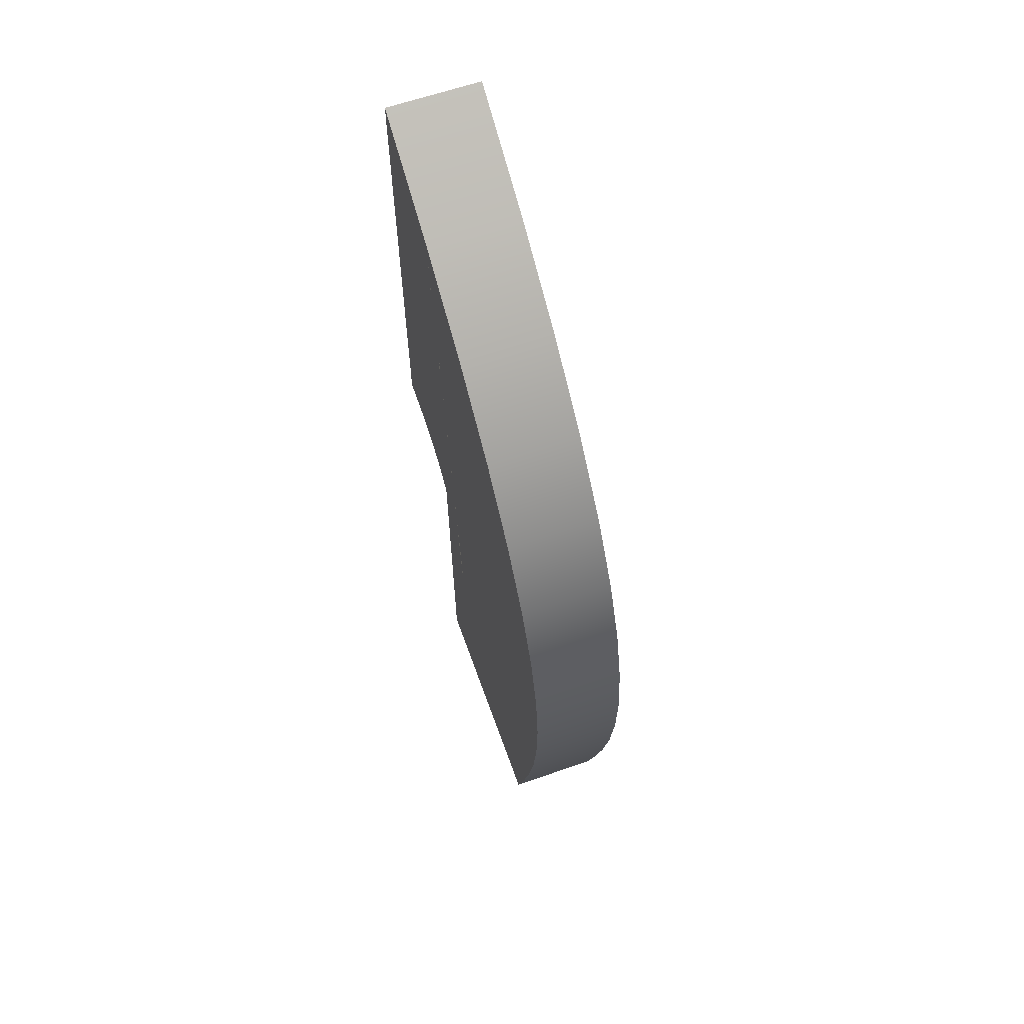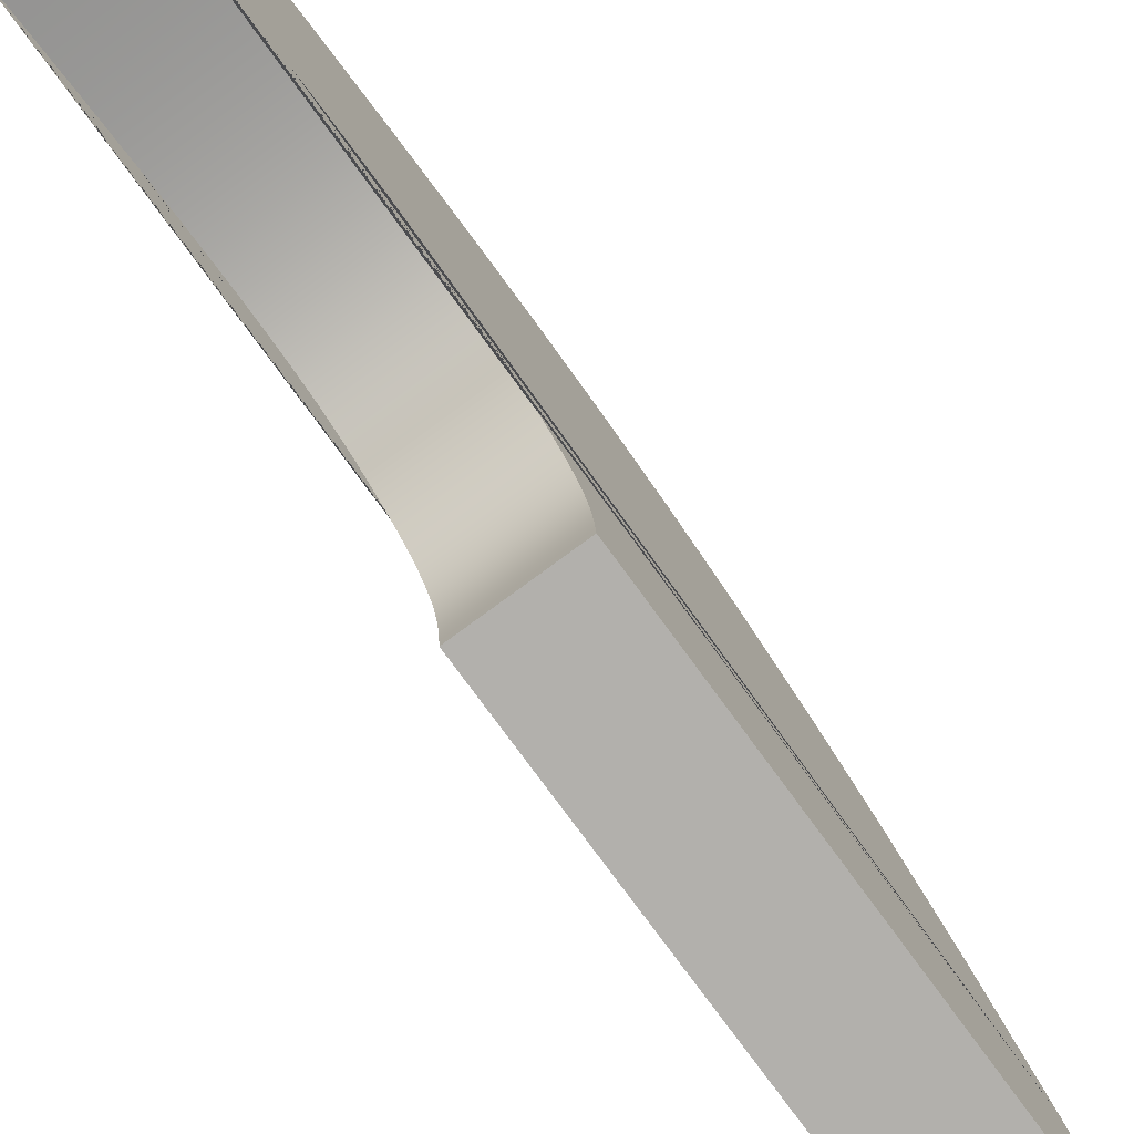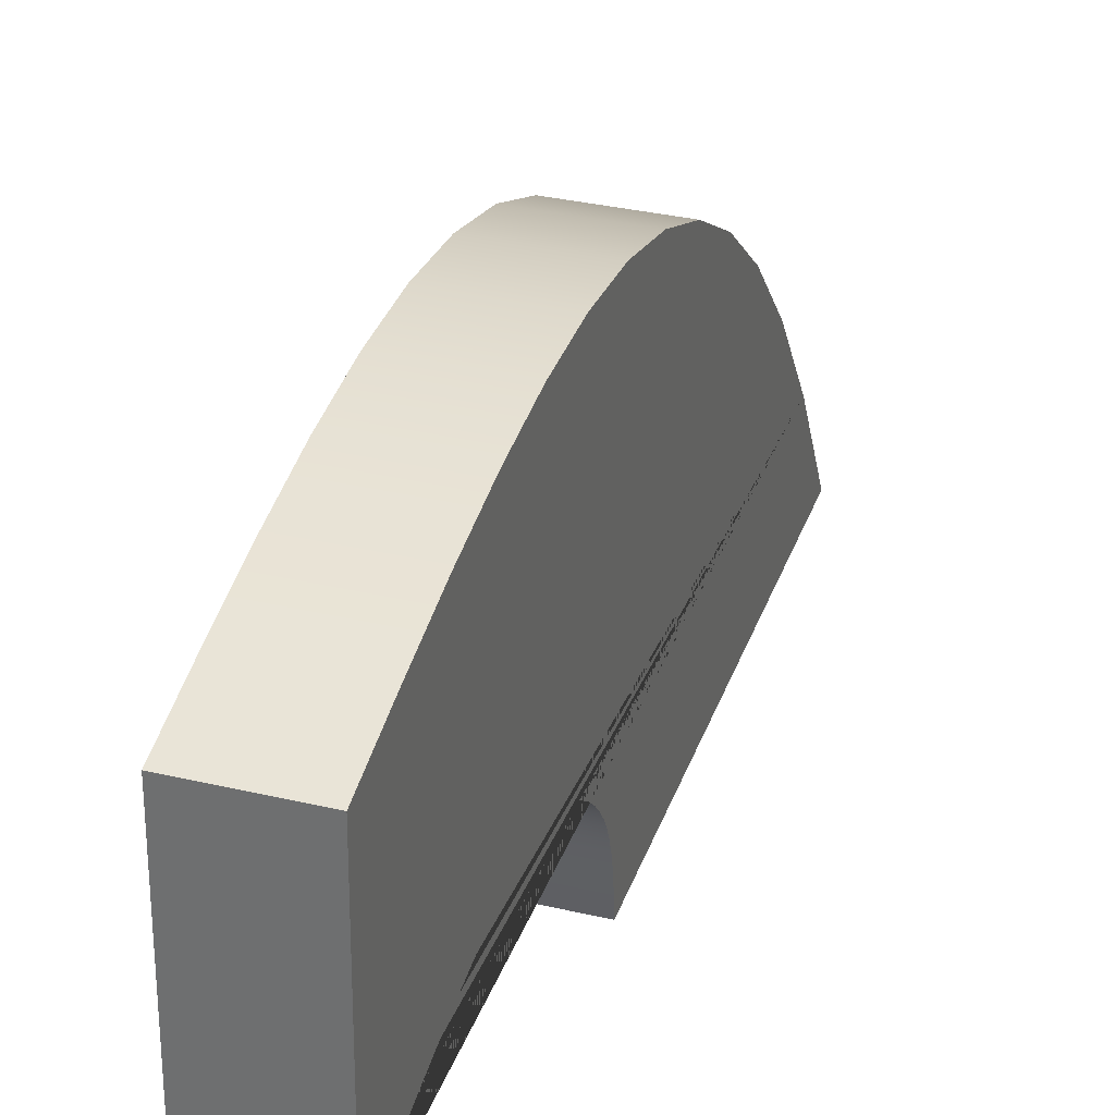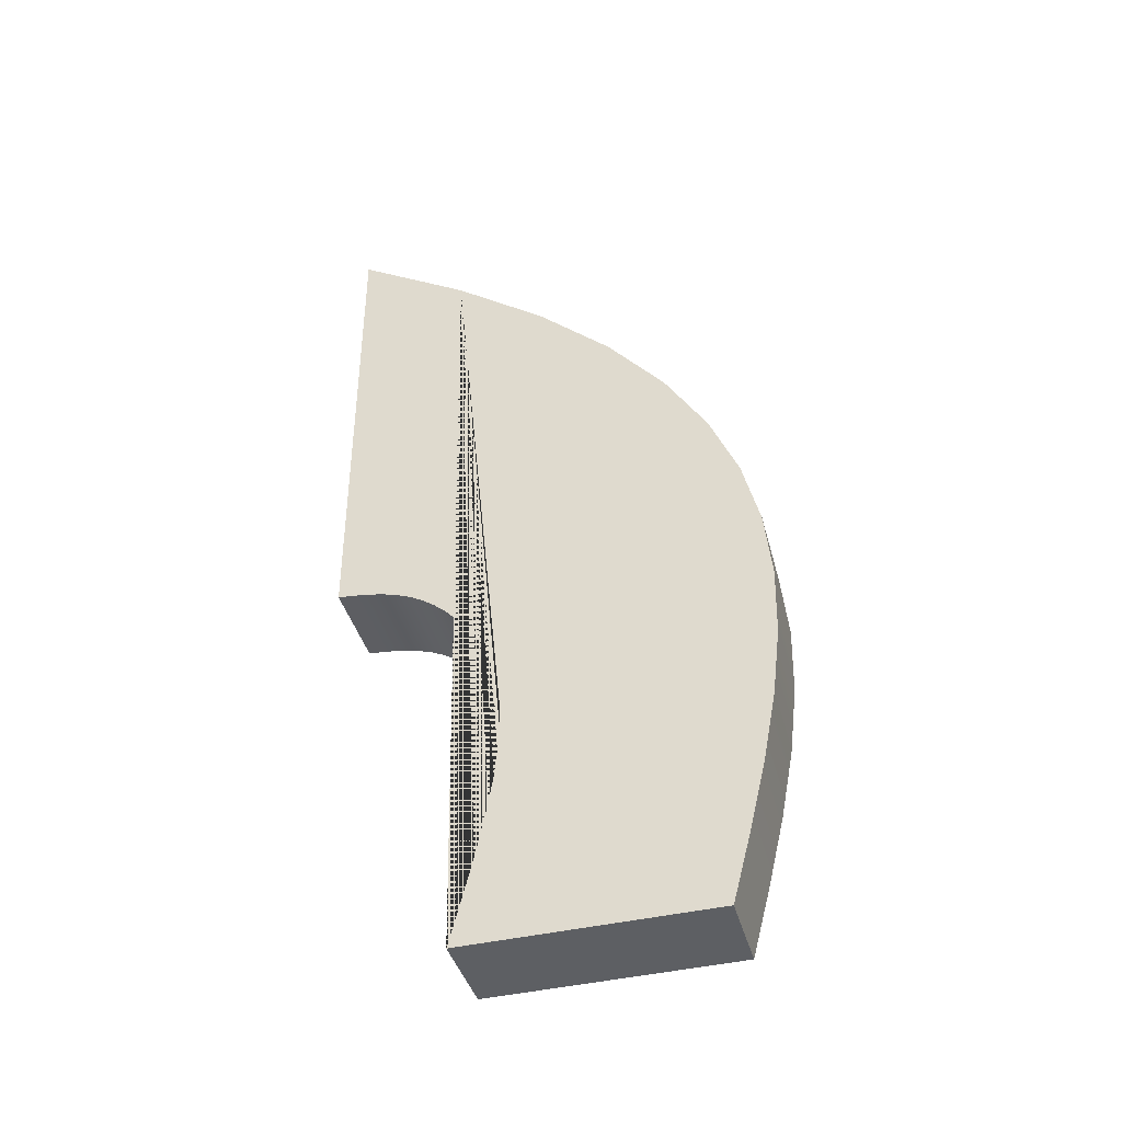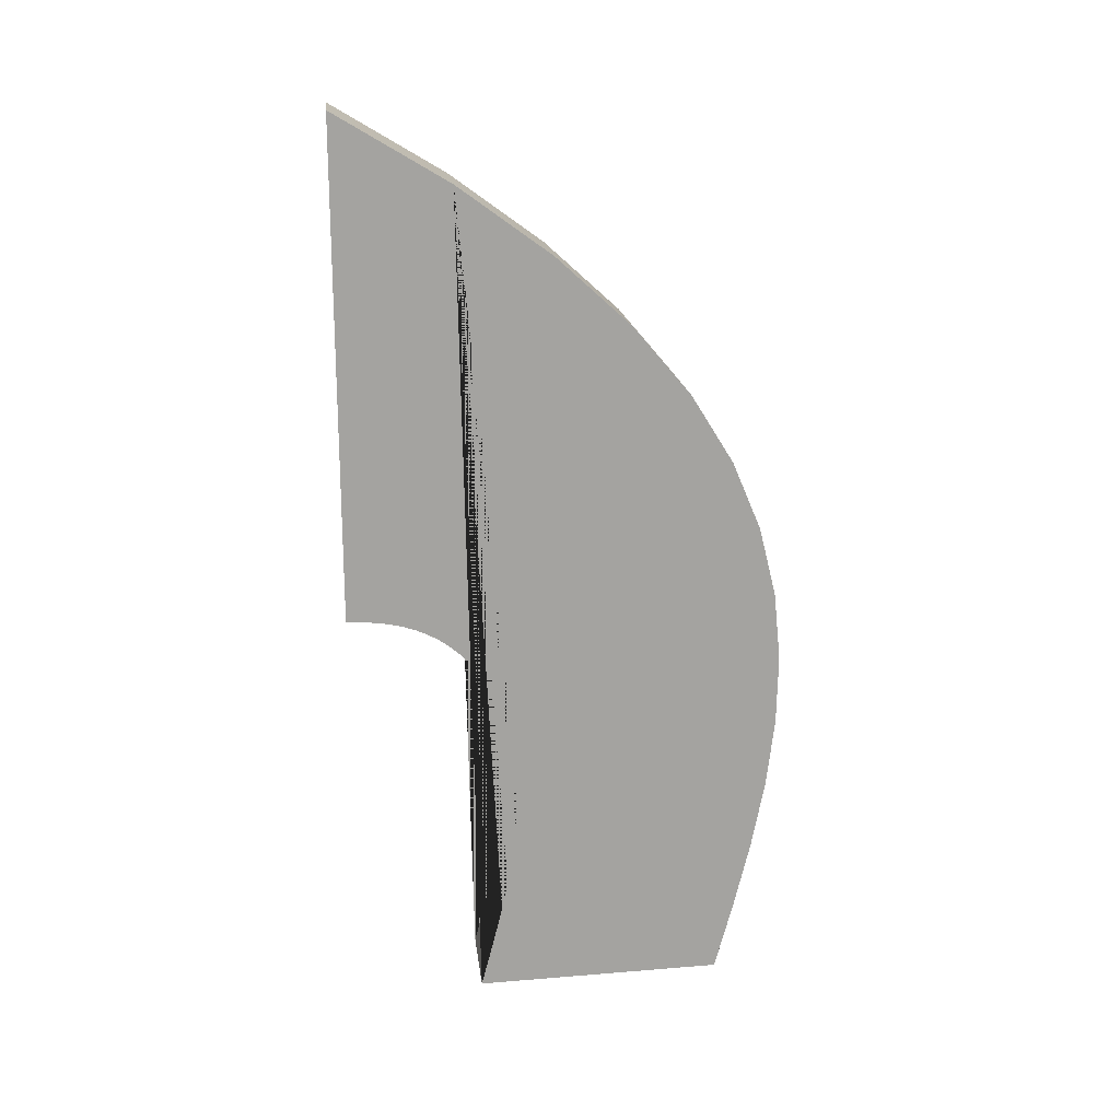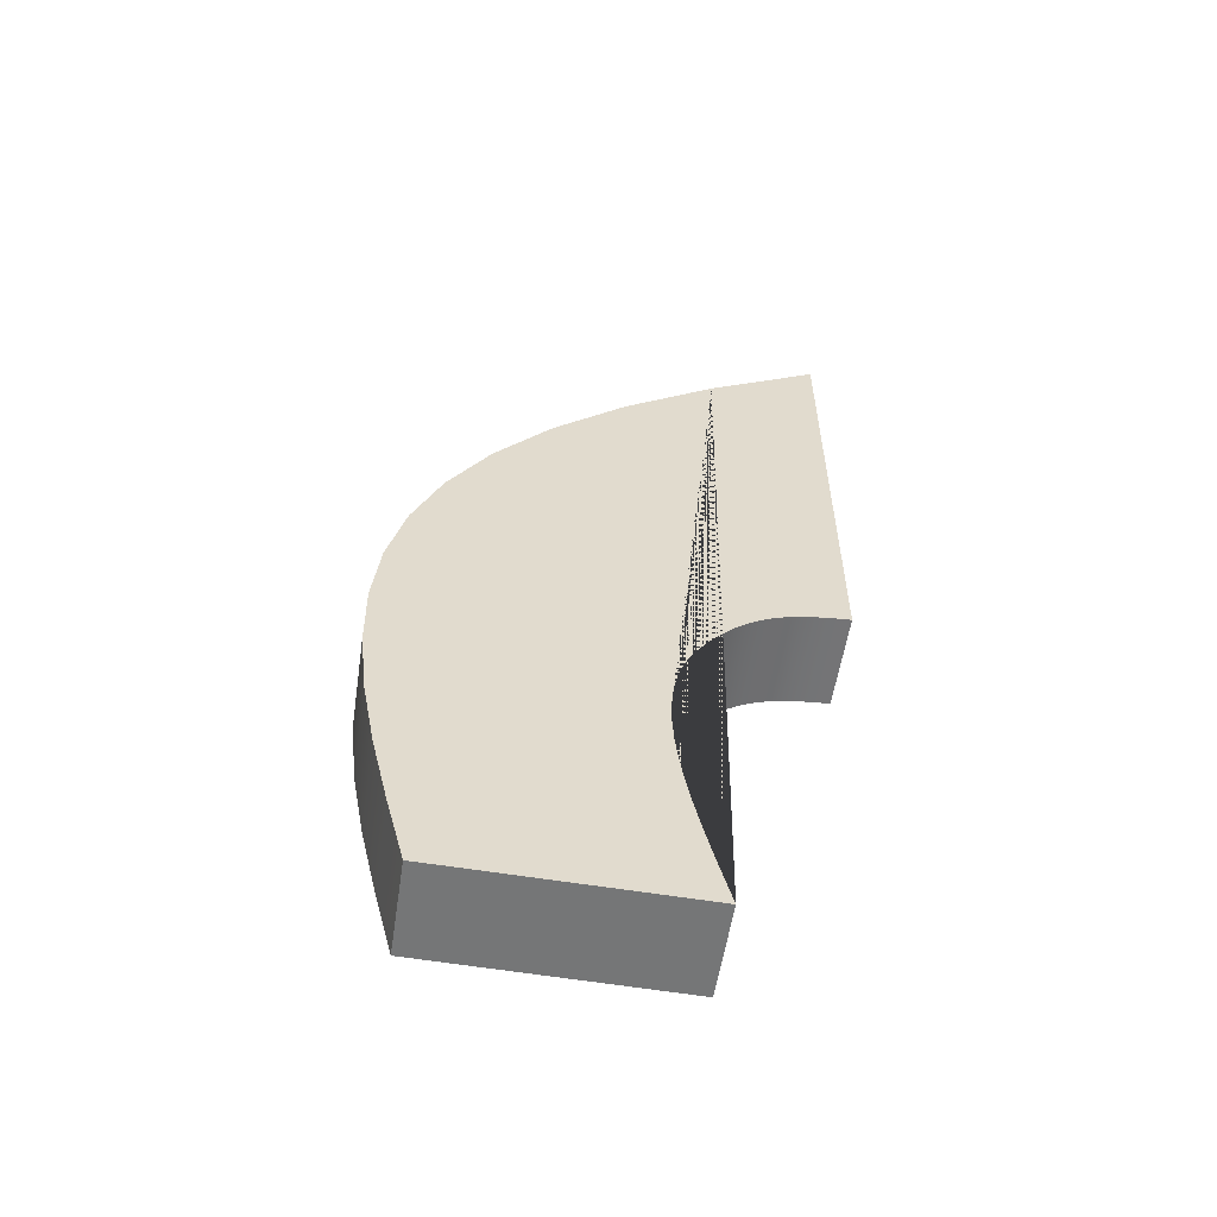
<metadata>
{"format":"obj","ext":"obj","renderer":"f3d","projection":"perspective","resolution":1024,"background":"white","views":[{"elev":62.8,"azim":-19.5,"up":"+Y"},{"elev":-78.5,"azim":36.3,"up":"+Z"},{"elev":33.6,"azim":17.8,"up":"+Z"},{"elev":-40.0,"azim":-75.5,"up":"+Y"},{"elev":17.6,"azim":-96.7,"up":"+Y"},{"elev":-56.6,"azim":81.3,"up":"+Y"}]}
</metadata>
<code>
v  -1e-06 10.26 36.88
v  -1e-06 10.22 37.36
v  -4.072 10.22 37.36
v  -4.072 10.26 36.88
v  -1e-06 10.18 37.85
v  -4.072 10.18 37.85
v  -2e-06 10.12 38.33
v  -4.072 10.12 38.33
v  -2e-06 10.04 38.82
v  -4.072 10.04 38.82
v  -2e-06 9.921 39.3
v  -4.072 9.921 39.3
v  -2e-06 9.76 39.79
v  -4.072 9.76 39.79
v  -2e-06 9.55 40.27
v  -4.072 9.55 40.27
v  -2e-06 9.279 40.75
v  -4.072 9.279 40.75
v  -2e-06 8.942 41.23
v  -4.072 8.942 41.23
v  -2e-06 8.528 41.72
v  -4.072 8.528 41.72
v  -2e-06 8.03 42.2
v  -4.072 8.03 42.2
v  -2e-06 7.438 42.68
v  -4.072 7.438 42.68
v  -2e-06 6.746 43.15
v  -4.072 6.746 43.15
v  -2e-06 5.962 43.57
v  -4.072 5.962 43.57
v  -2e-06 5.109 43.87
v  -4.072 5.109 43.87
v  -2e-06 4.192 44.07
v  -4.072 4.192 44.07
v  -2e-06 3.217 44.17
v  -4.072 3.217 44.17
v  -2e-06 2.189 44.19
v  -4.072 2.189 44.19
v  -2e-06 1.114 44.13
v  -4.072 1.114 44.13
v  -2e-06 -0.001361 44
v  -4.072 -0.001361 44
v  -2e-06 -1.152 43.82
v  -4.072 -1.152 43.82
v  -2e-06 -2.331 43.59
v  -4.072 -2.331 43.59
v  -2e-06 -3.534 43.32
v  -4.072 -3.534 43.32
v  -1e-06 -4.754 43.02
v  -4.072 -4.754 43.02
v  -1e-06 -5.986 42.7
v  -4.072 -5.986 42.7
v  -1e-06 -7.224 42.38
v  -4.072 -7.224 42.38
v  -3e-06 -6.965 52.98
v  -4.072 -6.965 52.98
v  -3e-06 -4.006 53.78
v  -4.072 -4.006 53.78
v  -3e-06 -1.047 54.5
v  -4.072 -1.047 54.5
v  -4e-06 1.909 55.07
v  -4.072 1.909 55.07
v  -4e-06 4.864 55.43
v  -4.072 4.864 55.43
v  -4e-06 7.815 55.49
v  -4.072 7.815 55.49
v  -4e-06 10.76 55.2
v  -4.072 10.76 55.2
v  -4e-06 13.7 54.46
v  -4.072 13.7 54.46
v  -4e-06 16.64 53.22
v  -4.072 16.64 53.22
v  -4e-06 19.57 51.39
v  -4.072 19.57 51.39
v  -3e-06 22.49 48.91
v  -4.072 22.49 48.91
v  -3e-06 25.41 45.7
v  -4.072 25.41 45.7
v  -2e-06 28.32 41.69
v  -4.072 28.32 41.69
v  -2e-06 31.21 36.81
v  -4.072 31.21 36.81
g Line006
f 1 2 3 4
f 2 5 6 3
f 5 7 8 6
f 7 9 10 8
f 9 11 12 10
f 11 13 14 12
f 13 15 16 14
f 15 17 18 16
f 17 19 20 18
f 19 21 22 20
f 21 23 24 22
f 23 25 26 24
f 25 27 28 26
f 27 29 30 28
f 29 31 32 30
f 31 33 34 32
f 33 35 36 34
f 35 37 38 36
f 37 39 40 38
f 39 41 42 40
f 41 43 44 42
f 43 45 46 44
f 45 47 48 46
f 47 49 50 48
f 49 51 52 50
f 51 53 54 52
f 53 55 56 54
f 55 57 58 56
f 57 59 60 58
f 59 61 62 60
f 61 63 64 62
f 63 65 66 64
f 65 67 68 66
f 67 69 70 68
f 69 71 72 70
f 71 73 74 72
f 73 75 76 74
f 75 77 78 76
f 77 79 80 78
f 79 81 82 80
f 81 1 4 82
f 79 77 75 73 71 69 67 65 63 61 59 57 55 53 51 49 47 45 43 41 39 37 35 33 31 29 27 25 23 21 19 17 15 13 11 9 7 5 2 1 81
f 80 82 4 3 6 8 10 12 14 16 18 20 22 24 26 28 30 32 34 36 38 40 42 44 46 48 50 52 54 56 58 60 62 64 66 68 70 72 74 76 78

</code>
